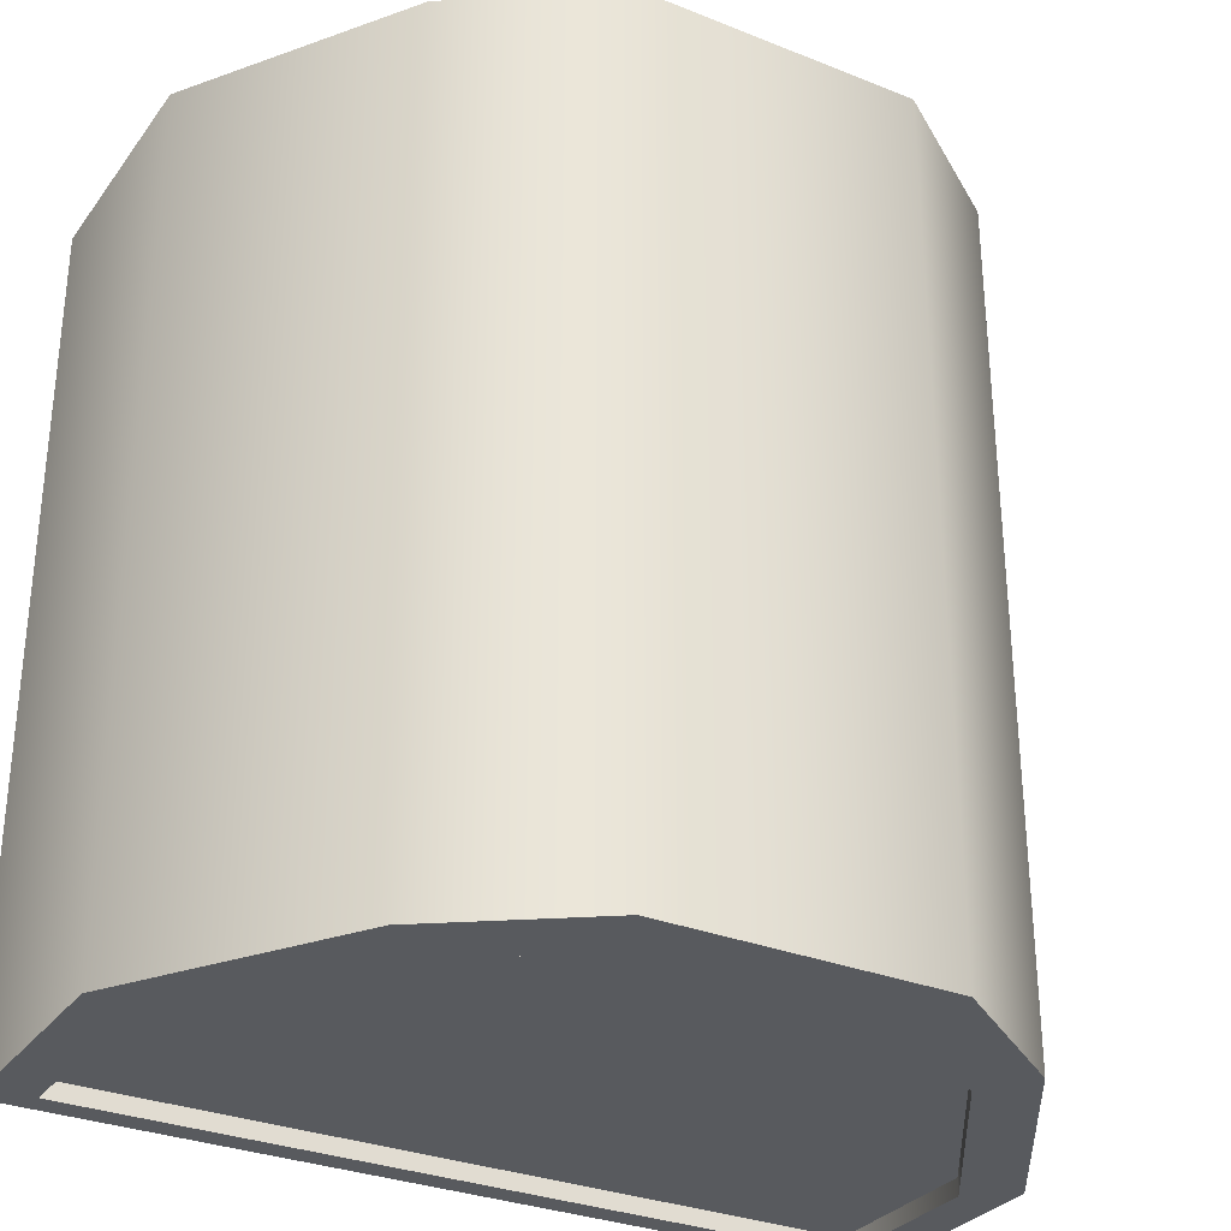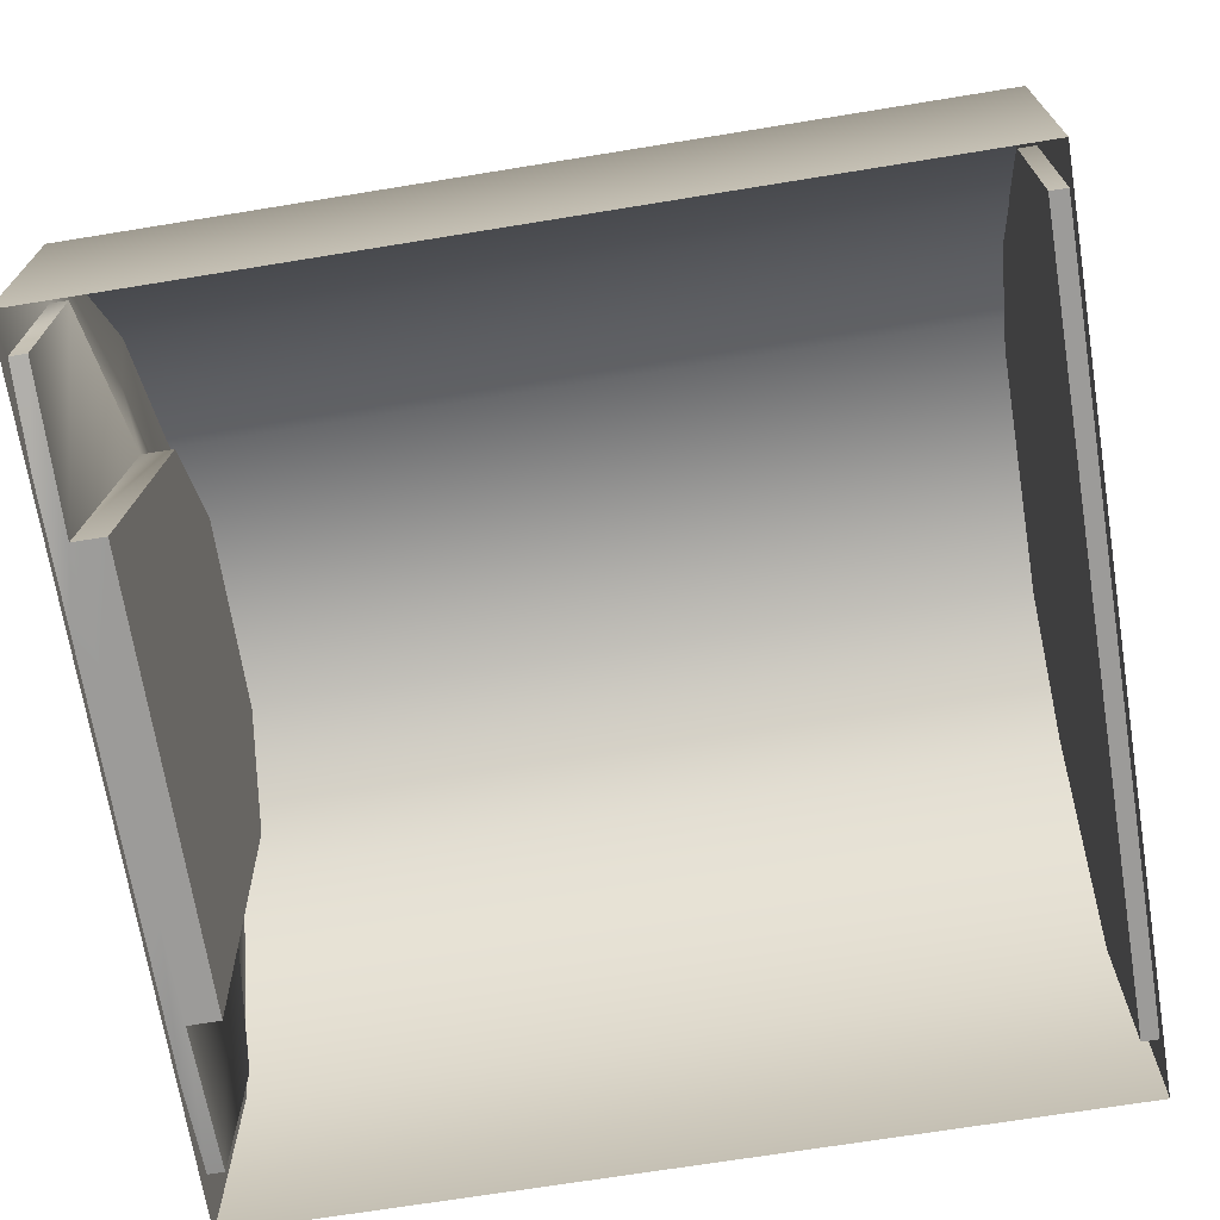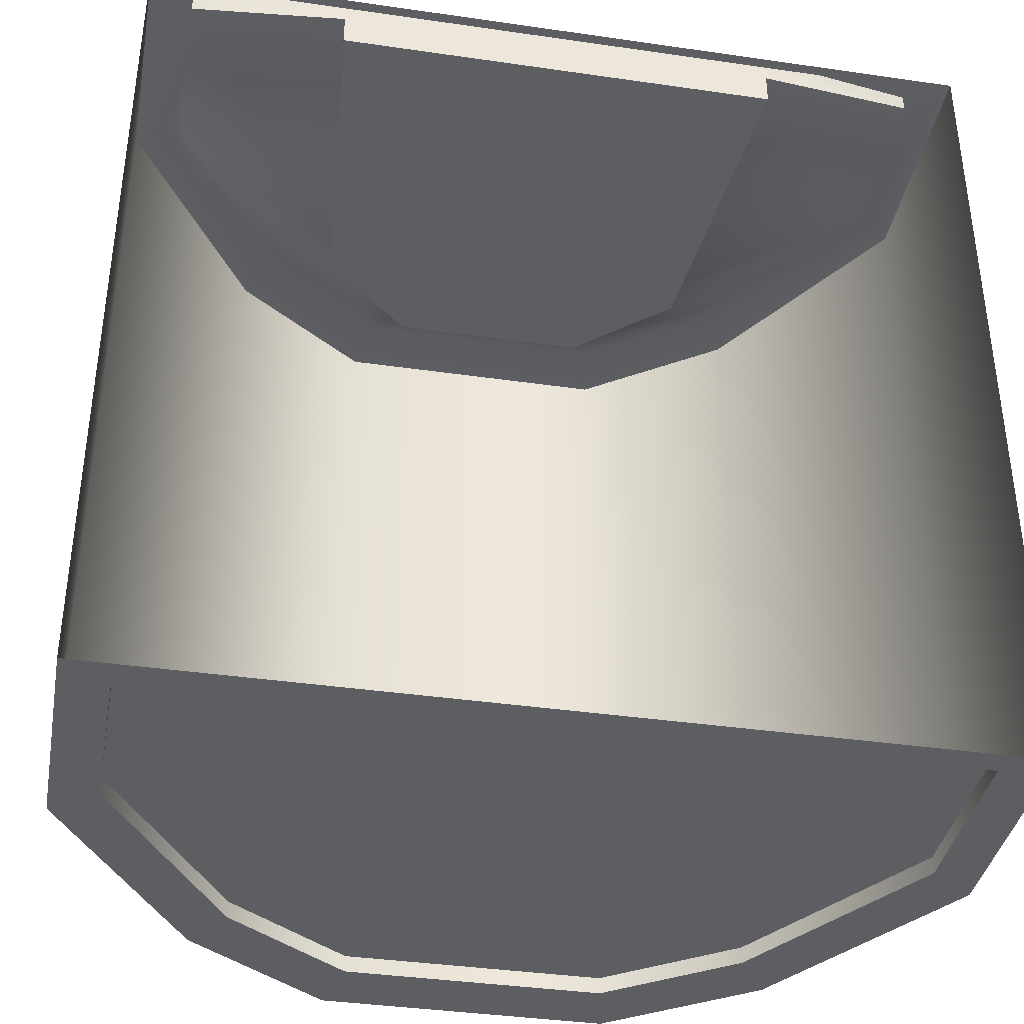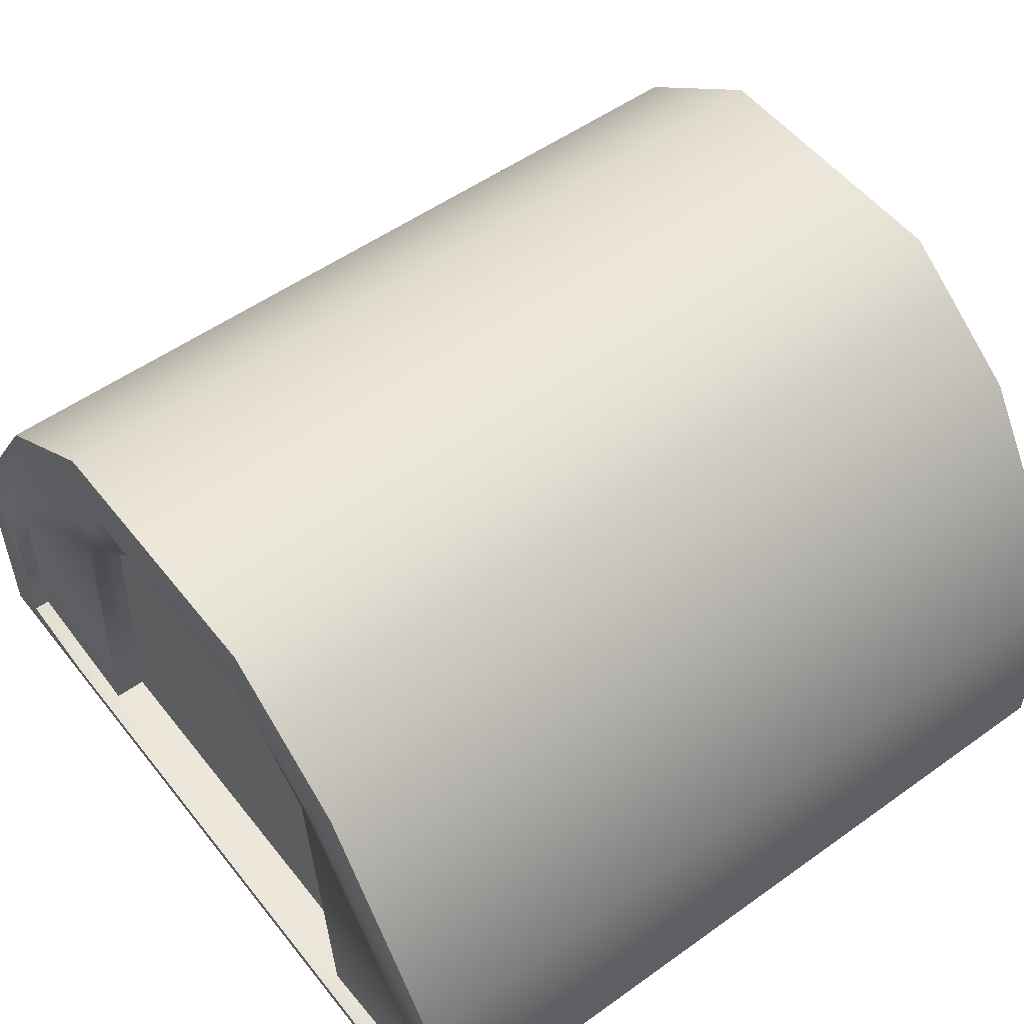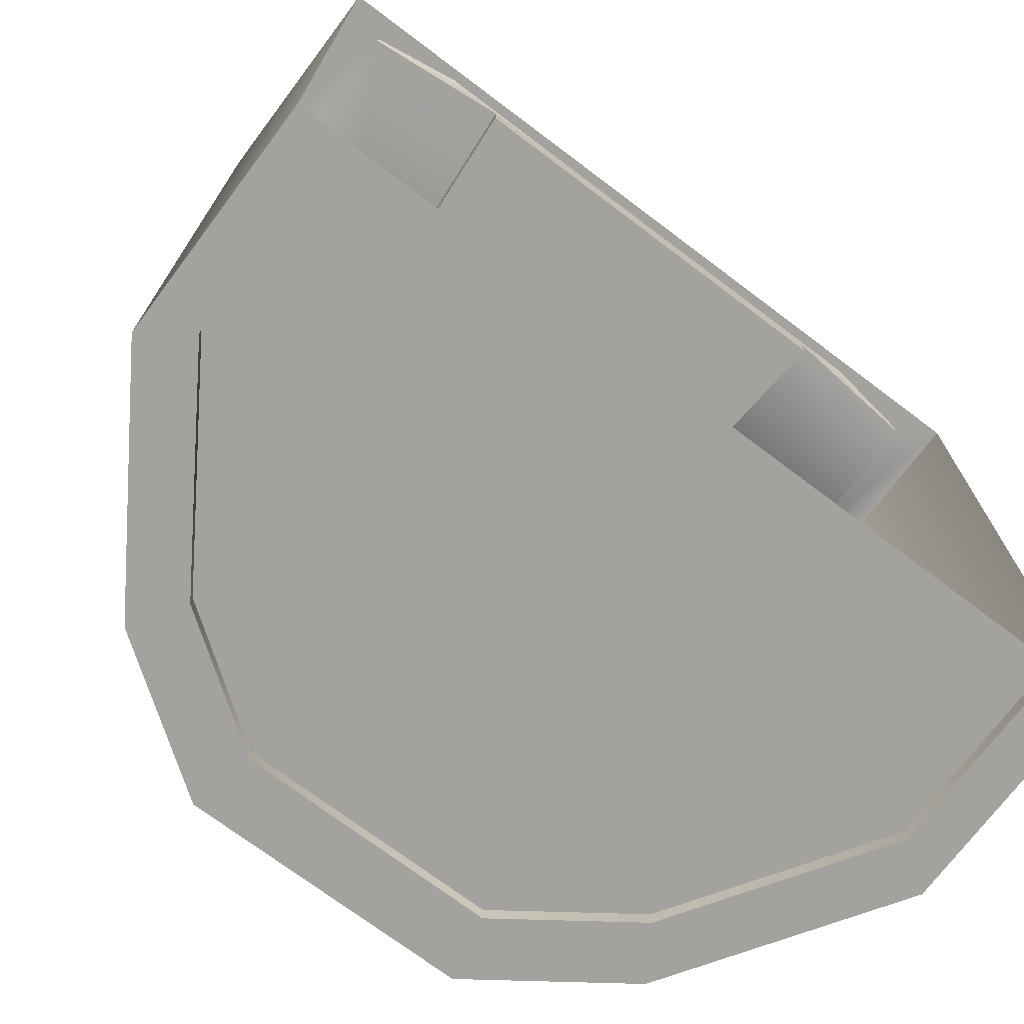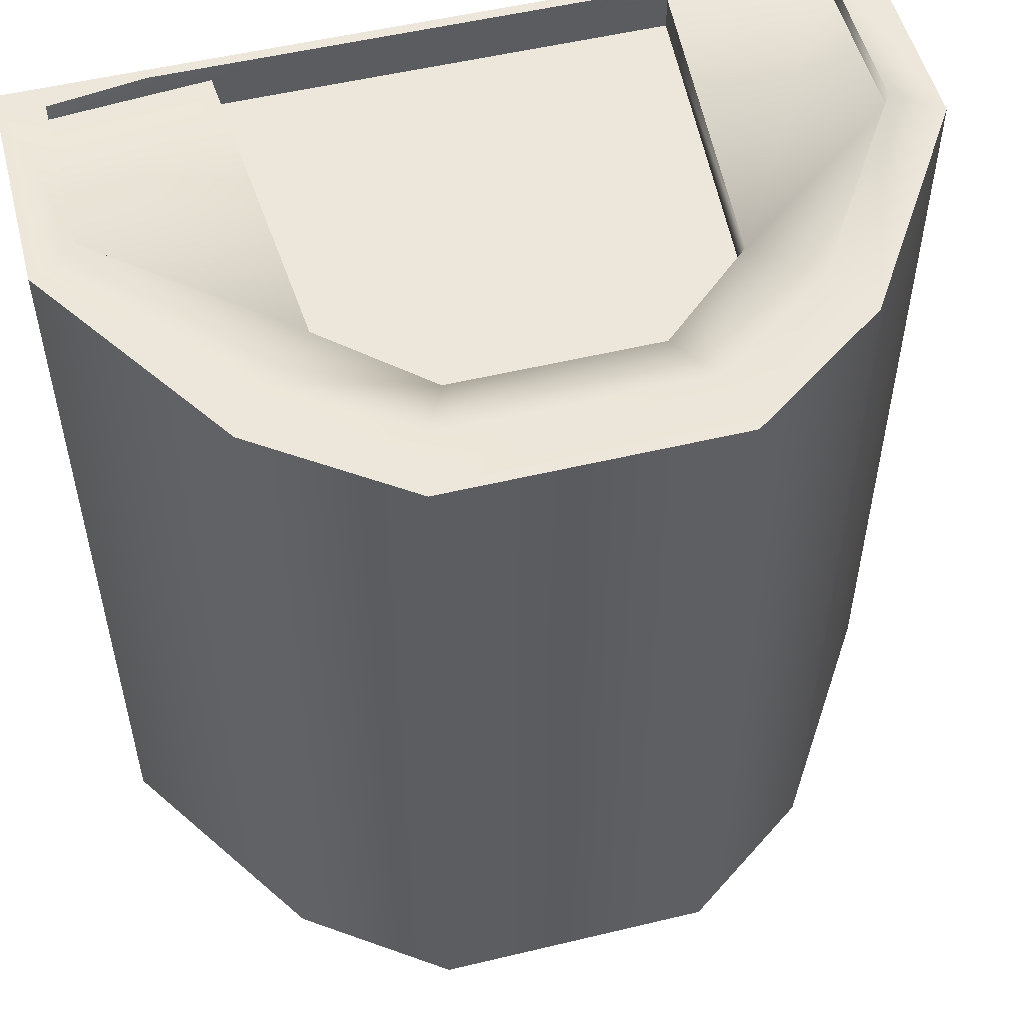
<metadata>
{"format":"obj","ext":"obj","renderer":"f3d","projection":"perspective","resolution":1024,"background":"white","views":[{"elev":-30.7,"azim":-29.9,"up":"+Y"},{"elev":-69.9,"azim":-80.8,"up":"+Z"},{"elev":-38.2,"azim":169.6,"up":"+Y"},{"elev":53.3,"azim":-127.4,"up":"+Z"},{"elev":-72.6,"azim":143.0,"up":"+Y"},{"elev":53.1,"azim":-14.4,"up":"+Y"}]}
</metadata>
<code>
g CurvedTent
v 4 -4 0
v 4 4 2.216
v 4 4 0
v 4 -4 2.216
v 2.667 -4 4.268
v 2.667 4 4.268
v 1.333 -4 5.213
v 1.333 4 5.213
v -4 4 0
v -4 -4 2.216
v -4 -4 0
v -4 4 2.216
v -2.667 4 4.268
v -2.667 -4 4.268
v 3.577 -4 0.2385
v 3.577 -3.843 0.2385
v 3.577 -3.843 1.907
v 3.577 -4 1.907
v 2.356 -3.843 3.785
v 2.356 -4 3.785
v 1.199 -3.843 4.605
v 1.199 -4 4.605
v 2.356 4 3.785
v 3.577 3.843 1.907
v 3.577 4 1.907
v 3.577 3.843 0.2385
v 3.577 4 0.2385
v 3.577 4 0.2385
v 3.577 3.843 0.2385
v 2.106 3.843 0.1016
v 2.667 4 0.1016
v 1.053 3.843 0.1016
v 1.333 4 0.1016
v 1.053 3.538 0.1016
v 2.106 3.538 0.1016
v -1.053 3.538 0.1016
v -1.053 3.843 0.1016
v -2.106 3.538 0.1016
v -1.333 4 0.1016
v -2.106 3.843 0.1016
v -2.667 4 0.1016
v -3.577 3.843 0.2385
v -3.577 4 0.2385
v -2.667 -4 4.268
v -2.667 4 4.268
v -1.333 4 5.213
v -1.333 -4 5.213
v 1.333 4 5.213
v 1.333 -4 5.213
v -3.577 4 1.907
v -3.577 3.843 1.907
v -1.861 3.843 3.211
v -3.577 4 0.2385
v -3.577 3.843 0.2385
v -2.106 3.843 0.1016
v -1.861 3.843 3.211
v -3.577 3.843 1.907
v -3.577 3.843 0.2385
v 2.667 -3.843 0.2385
v 3.577 -3.843 1.907
v 3.577 -3.843 0.2385
v 2.356 -3.843 3.785
v 1.333 -3.843 0.2385
v 1.199 -3.843 4.605
v -1.333 -3.843 0.2385
v -1.199 -3.843 4.605
v -2.667 -3.843 0.2385
v -2.356 -3.843 3.785
v -3.577 -3.843 0.2385
v -3.577 -3.843 1.907
v 1.861 3.843 3.211
v 1.861 3.538 3.211
v 2.106 3.538 0.1016
v 2.106 3.843 0.1016
v 3.577 3.843 0.2385
v 1.861 3.843 3.211
v 2.106 3.843 0.1016
v 3.577 3.843 1.907
v 2.356 4 3.785
v 1.199 4 4.605
v 0.9468 3.843 4.031
v -1.199 4 4.605
v -0.9468 3.843 4.031
v -2.356 4 3.785
v -1.861 3.843 3.211
v -3.577 4 1.907
v 1.333 4 5.213
v 2.667 4 4.268
v -1.333 4 5.213
v 3.577 4 1.907
v -2.667 4 4.268
v 4 4 2.216
v -4 4 2.216
v 3.577 4 0.2385
v -4 4 0
v 4 4 0
v -3.577 4 0.2385
v 2.667 4 0.1016
v -2.667 4 0
v 2.667 4 0
v -2.667 4 0.1016
v 1.333 4 0.1016
v -1.333 4 0
v 1.333 4 0
v -1.333 4 0.1016
v 1.199 -4 4.605
v 1.199 -3.843 4.605
v -1.199 -3.843 4.605
v -1.199 -4 4.605
v -2.356 -3.843 3.785
v -2.356 -4 3.785
v -3.577 -3.843 1.907
v -3.577 -4 1.907
v -3.577 -4 1.907
v -3.577 -3.843 1.907
v -3.577 -3.843 0.2385
v -3.577 -4 0.2385
v -3.577 -4 0.2385
v -3.577 -3.843 0.2385
v -2.667 -3.843 0.2385
v -2.667 -4 0.2385
v -1.333 -3.843 0.2385
v -1.333 -4 0.2385
v 1.333 -3.843 0.2385
v 1.333 -4 0.2385
v 2.667 -3.843 0.2385
v 2.667 -4 0.2385
v 3.577 -3.843 0.2385
v 3.577 -4 0.2385
v 0.9468 3.843 4.031
v 1.861 3.538 3.211
v 1.861 3.843 3.211
v 0.9468 3.538 4.031
v -0.9468 3.843 4.031
v -0.9468 3.538 4.031
v -1.861 3.843 3.211
v -1.861 3.843 3.211
v -1.861 3.538 3.211
v -0.9468 3.538 4.031
v -2.106 3.843 0.1016
v -2.106 3.538 0.1016
v -3.577 -4 0.2385
v -4 -4 0
v -4 -4 2.216
v -3.577 -4 1.907
v -2.667 -4 0.2385
v -2.667 -4 4.268
v -2.667 -4 0
v -2.356 -4 3.785
v -1.333 -4 0.2385
v -1.333 -4 5.213
v -1.333 -4 0
v -1.199 -4 4.605
v 1.333 -4 0.2385
v 1.333 -4 5.213
v 1.333 -4 0
v 1.199 -4 4.605
v 2.667 -4 0.2385
v 2.667 -4 4.268
v 2.667 -4 0
v 2.356 -4 3.785
v 3.577 -4 0.2385
v 4 -4 2.216
v 4 -4 0
v 3.577 -4 1.907
v 2.106 3.538 0.1016
v 1.861 3.538 3.211
v 0.9468 3.538 4.031
v 1.053 3.538 0.1016
v -0.9468 3.538 4.031
v -1.053 3.538 0.1016
v -1.861 3.538 3.211
v -2.106 3.538 0.1016
g CurvedTent_0
f 3 2 1
f 2 4 1
f 4 2 5
f 2 6 5
f 5 6 7
f 6 8 7
f 11 10 9
f 10 12 9
f 13 12 10
f 14 13 10
f 17 16 15
f 18 17 15
f 19 17 18
f 20 19 18
f 21 19 20
f 22 21 20
f 25 24 23
f 26 24 25
f 27 26 25
f 30 29 28
f 31 30 28
f 32 30 31
f 33 32 31
f 32 34 30
f 34 35 30
f 36 34 32
f 37 32 33
f 37 36 32
f 38 36 37
f 39 37 33
f 40 38 37
f 40 37 39
f 41 40 39
f 42 40 41
f 43 42 41
f 46 45 44
f 47 46 44
f 48 46 47
f 49 48 47
f 52 51 50
f 50 51 53
f 51 54 53
f 57 56 55
f 58 57 55
f 61 60 59
f 60 62 59
f 59 62 63
f 62 64 63
f 63 64 65
f 64 66 65
f 65 66 67
f 66 68 67
f 67 68 69
f 68 70 69
f 73 72 71
f 74 73 71
f 77 76 75
f 76 78 75
f 78 76 79
f 79 76 80
f 76 81 80
f 80 81 82
f 81 83 82
f 82 83 84
f 83 85 84
f 84 85 86
f 80 87 79
f 87 88 79
f 89 87 80
f 82 89 80
f 79 88 90
f 91 89 82
f 84 91 82
f 88 92 90
f 93 91 84
f 86 93 84
f 90 92 94
f 95 93 86
f 92 96 94
f 97 95 86
f 94 96 98
f 99 95 97
f 96 100 98
f 101 99 97
f 98 100 102
f 103 99 101
f 100 104 102
f 105 103 101
f 102 104 105
f 104 103 105
f 108 107 106
f 109 108 106
f 110 108 109
f 111 110 109
f 112 110 111
f 113 112 111
f 116 115 114
f 117 116 114
f 120 119 118
f 121 120 118
f 122 120 121
f 123 122 121
f 124 122 123
f 125 124 123
f 126 124 125
f 127 126 125
f 128 126 127
f 129 128 127
f 132 131 130
f 131 133 130
f 130 133 134
f 133 135 134
f 134 135 136
f 139 138 137
f 137 138 140
f 138 141 140
f 144 143 142
f 145 144 142
f 142 143 146
f 147 144 145
f 143 148 146
f 149 147 145
f 146 148 150
f 151 147 149
f 148 152 150
f 153 151 149
f 150 152 154
f 155 151 153
f 152 156 154
f 157 155 153
f 154 156 158
f 159 155 157
f 156 160 158
f 161 159 157
f 158 160 162
f 163 159 161
f 160 164 162
f 165 163 161
f 162 164 165
f 164 163 165
g CurvedTent_1
f 168 167 166
f 169 168 166
f 170 168 169
f 171 170 169
f 172 170 171
f 173 172 171

</code>
